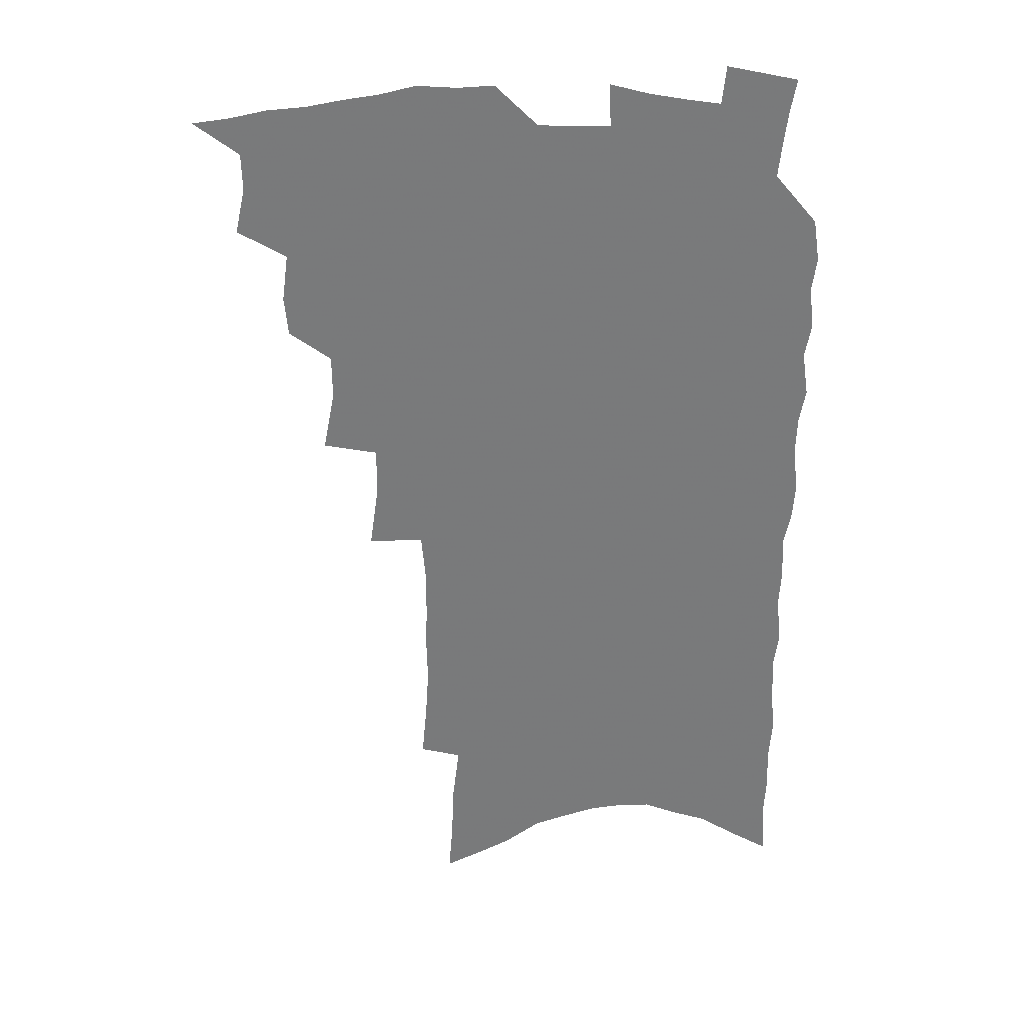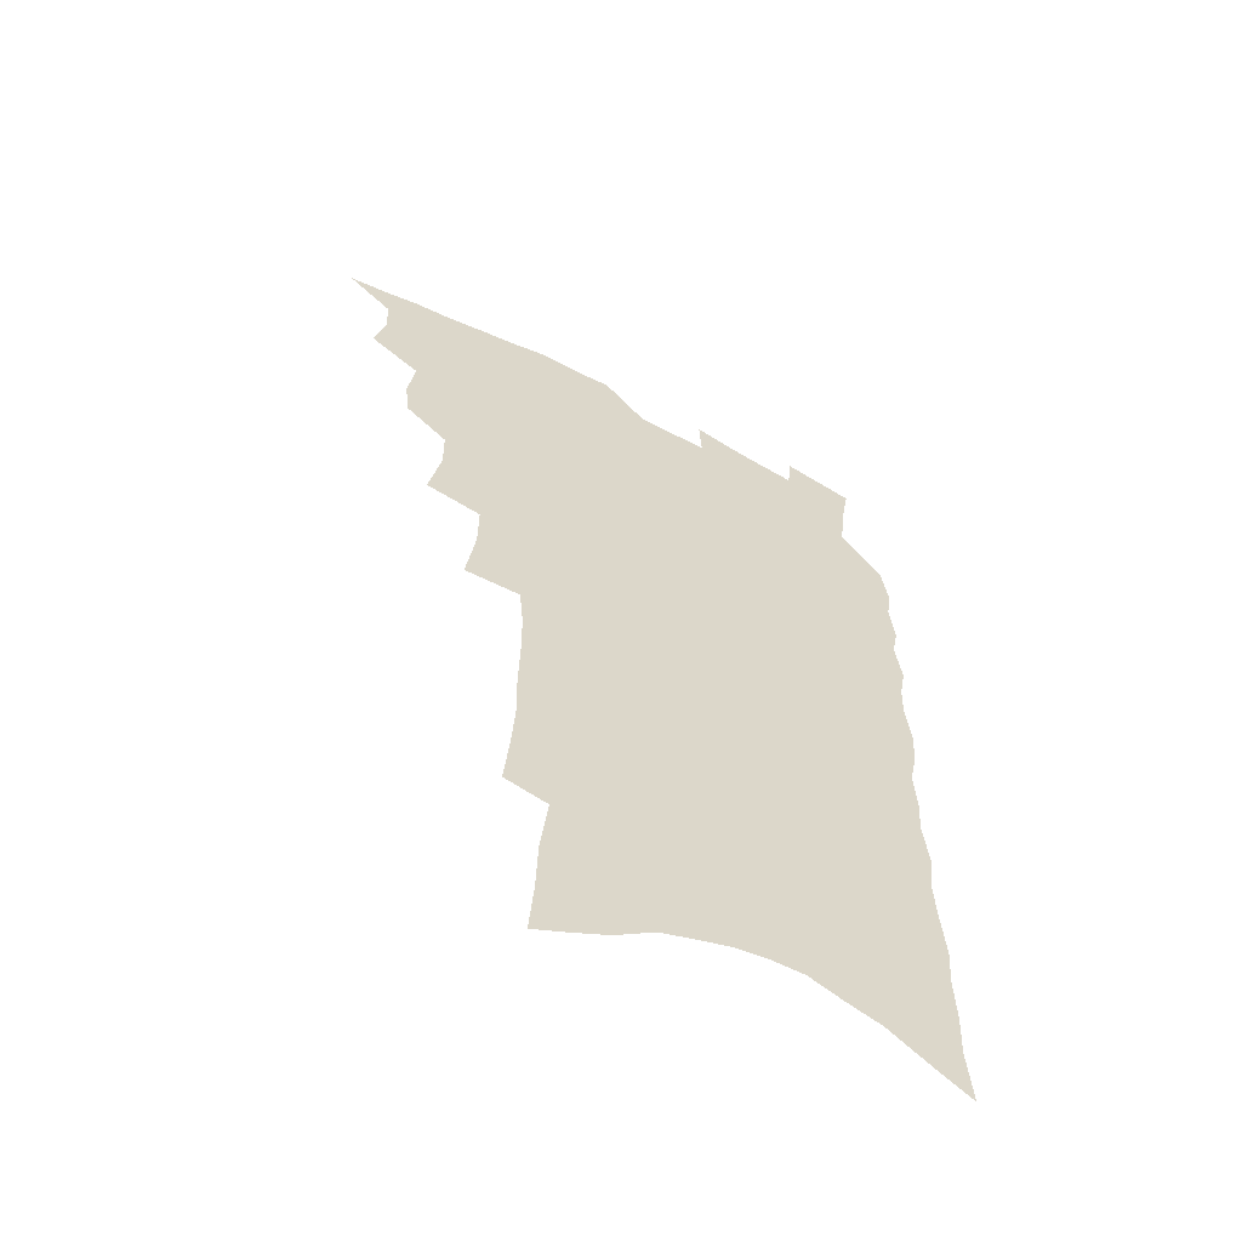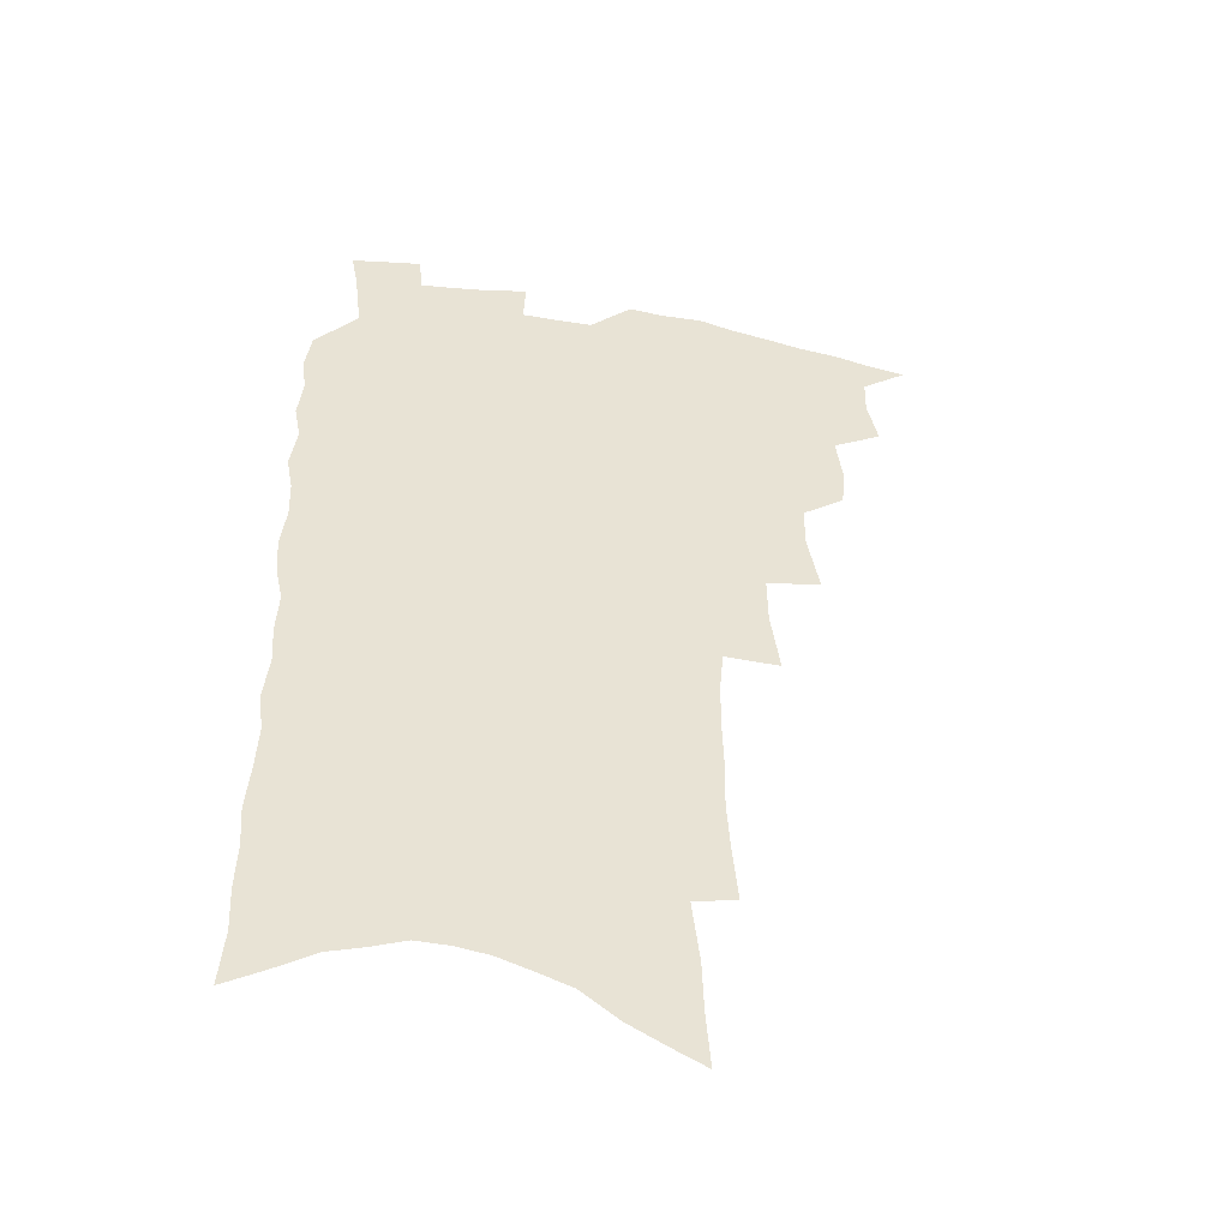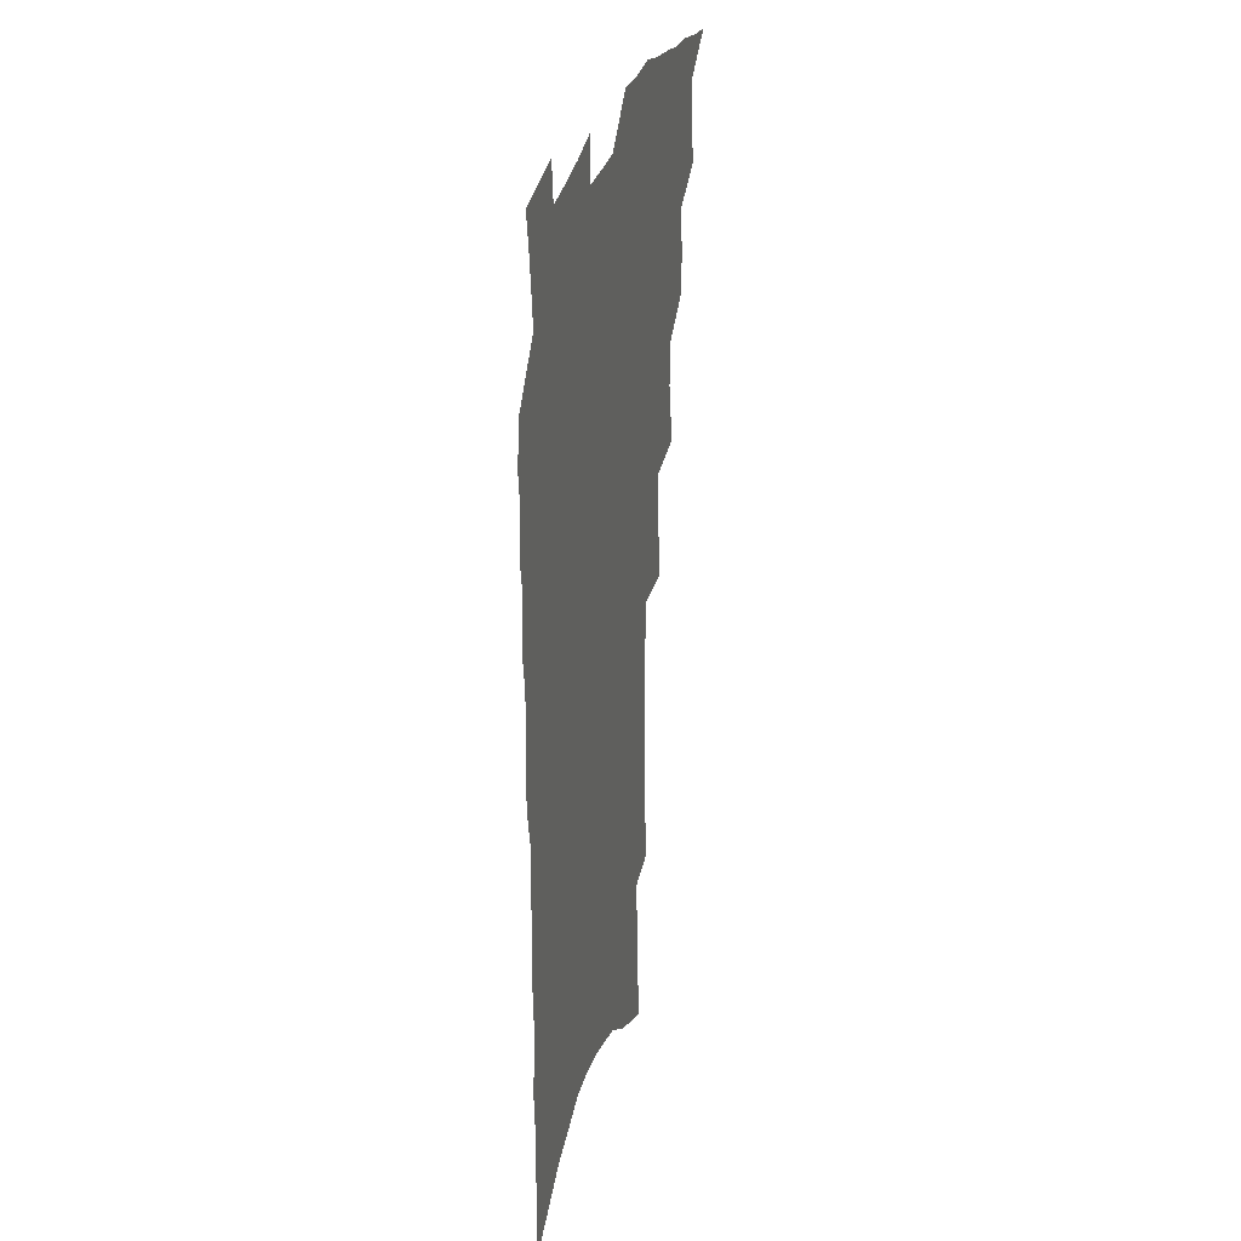
<metadata>
{"format":"obj","ext":"obj","renderer":"f3d","projection":"perspective","resolution":1024,"background":"white","views":[{"elev":32.2,"azim":-1.5,"up":"+Y"},{"elev":-60.0,"azim":-27.7,"up":"+Y"},{"elev":-48.3,"azim":168.4,"up":"+Y"},{"elev":29.6,"azim":104.1,"up":"+Y"}]}
</metadata>
<code>
v 470.3 513.8 0
v 484.3 468.4 0
v 488.2 486.2 0
v 487.8 500.9 0
v 485 515.8 0
v 502.4 423.3 0
v 500.9 438.6 0
v 503.4 457.5 0
v 504.6 473.8 0
v 504.5 488.5 0
v 502.7 502.6 0
v 499.1 518.8 0
v 514.4 370.5 0
v 519 394.5 0
v 518.8 411.5 0
v 520.9 430.5 0
v 518.8 444.6 0
v 517.5 458.7 0
v 520.5 476.5 0
v 519.4 490.4 0
v 517.1 504.5 0
v 514.1 520.1 0
v 532 322.4 0
v 535.5 347.3 0
v 535.7 366.7 0
v 535.5 384.6 0
v 536.5 403 0
v 535.1 417.3 0
v 535.8 434.1 0
v 535.8 449.2 0
v 535.6 464.1 0
v 534.6 478.1 0
v 533.3 492.1 0
v 531.2 506.5 0
v 528.2 522.7 0
v 551.7 207.8 0
v 553.7 229.4 0
v 555 249.6 0
v 554.6 266.8 0
v 555.2 286.7 0
v 555.1 305.6 0
v 553.5 322.7 0
v 551.9 339.5 0
v 551.1 356.6 0
v 551.5 375.1 0
v 550.3 390.1 0
v 550.3 406.3 0
v 550.4 422 0
v 551 437.7 0
v 550.7 452 0
v 551.3 466.6 0
v 549.6 480 0
v 547.5 493.9 0
v 545.5 508.1 0
v 542.4 524.8 0
v 562.9 137.8 0
v 564.6 159.7 0
v 565.2 179.5 0
v 568.1 203.9 0
v 570.4 226.8 0
v 569.5 243 0
v 570.2 262.3 0
v 568.9 278.1 0
v 570.2 299.7 0
v 568.1 314 0
v 567.4 331.4 0
v 565.4 346 0
v 565.9 364 0
v 565.3 379.8 0
v 565.4 396.2 0
v 564.9 410.9 0
v 566.1 427.1 0
v 565 440.2 0
v 565.9 455.4 0
v 564.8 468.2 0
v 563.5 481.4 0
v 562.1 495 0
v 559.4 510.8 0
v 556.3 528.1 0
v 576.5 144.4 0
v 579.5 170.8 0
v 581.7 194.9 0
v 583.9 218.1 0
v 584.2 236.9 0
v 584.3 255 0
v 583.2 270.4 0
v 583.1 288.9 0
v 582.8 306.8 0
v 581.6 322 0
v 581.3 339.3 0
v 580.5 354.8 0
v 578.7 367.5 0
v 578.5 383.5 0
v 578.9 399.6 0
v 579.8 416.2 0
v 579.1 429.2 0
v 578.7 442.4 0
v 579 456.5 0
v 577.9 469.3 0
v 577.5 482.4 0
v 576.1 495.9 0
v 573.5 512.1 0
v 572 527.1 0
v 590.2 151.5 0
v 594.7 184 0
v 596.8 208 0
v 596.5 225 0
v 596.5 242.7 0
v 596.2 259.8 0
v 595.6 276.5 0
v 595 293.3 0
v 594.5 310.2 0
v 594.6 329 0
v 593.4 342.7 0
v 592.3 356.6 0
v 592.2 372.9 0
v 591.6 387.3 0
v 591.8 401 0
v 592 416.6 0
v 591.6 429.7 0
v 591.6 443.6 0
v 592 457.5 0
v 591.4 470.3 0
v 590.8 483.3 0
v 589.6 497.3 0
v 587.9 512.5 0
v 586.2 527.9 0
v 604.8 162.1 0
v 607.9 192 0
v 608.7 212.9 0
v 608.9 231.2 0
v 608.3 246.7 0
v 607.5 261.7 0
v 607.2 279.6 0
v 606.9 297.6 0
v 606.3 313.3 0
v 606.1 331.4 0
v 605.3 345.2 0
v 605 360.7 0
v 604.3 374.3 0
v 603.4 385.1 0
v 603.9 402 0
v 604.6 418.3 0
v 604.3 431.2 0
v 604.9 445.8 0
v 604.6 458.1 0
v 604.4 470.8 0
v 604.1 483.7 0
v 604.1 496.8 0
v 602.7 511.8 0
v 617.9 166.6 0
v 619.9 194.9 0
v 620.3 216 0
v 620.2 232.7 0
v 619.9 250.1 0
v 619.4 265.7 0
v 618.9 283.7 0
v 618.3 297.7 0
v 617.9 316.3 0
v 617.6 332 0
v 617.1 346.8 0
v 616.9 361.7 0
v 616.8 377.2 0
v 616.8 390.6 0
v 616.6 404.4 0
v 616.7 419.4 0
v 616.7 431.8 0
v 617.1 445.8 0
v 617.4 458.6 0
v 617.8 471.2 0
v 617.8 483.6 0
v 617.4 497.1 0
v 617.1 511.2 0
v 630.9 170.7 0
v 631.7 195.3 0
v 631.8 214.8 0
v 631.7 234.1 0
v 631.4 251 0
v 630.9 267.3 0
v 630.4 284.2 0
v 629.8 299.9 0
v 629.7 313.9 0
v 629 333.1 0
v 628.9 345.2 0
v 628.6 362.1 0
v 628.7 376.4 0
v 628.6 391.2 0
v 628.7 404.5 0
v 628.7 419 0
v 629 432.5 0
v 629.3 445.6 0
v 629.7 458.3 0
v 630.1 471 0
v 630.6 483.3 0
v 631 496.3 0
v 630.8 511 0
v 630 528 0
v 643.6 172.4 0
v 643.6 197.2 0
v 643.3 216.7 0
v 643.2 232.5 0
v 643 249.4 0
v 642.4 267 0
v 641.9 284 0
v 641.2 302.4 0
v 641 315.3 0
v 640.5 332.8 0
v 640.5 346.8 0
v 640.4 361 0
v 640.5 375.8 0
v 640.5 390.1 0
v 640.7 404 0
v 640.8 417.8 0
v 641.2 431.7 0
v 641.5 444.9 0
v 642.1 457.4 0
v 642.7 470.1 0
v 643.4 482.8 0
v 644.2 495.7 0
v 644.9 509.1 0
v 645.3 524.1 0
v 656.3 172.4 0
v 655.5 195.3 0
v 655.2 213.8 0
v 654.6 231.9 0
v 655.4 245.7 0
v 653.9 266.2 0
v 654.4 279.7 0
v 653 299.3 0
v 652.5 315.5 0
v 652.3 330.6 0
v 652 346.3 0
v 652 360.3 0
v 653.1 373.1 0
v 653.1 387.4 0
v 653.1 401.8 0
v 653.4 415.1 0
v 653.2 431 0
v 653.6 444.3 0
v 654.5 456.9 0
v 655.2 469.6 0
v 656.2 481.9 0
v 657.2 494.6 0
v 658.2 507.7 0
v 659.3 521.7 0
v 669.6 167.3 0
v 668 191.6 0
v 667.9 209 0
v 667.9 225.7 0
v 667.2 244.1 0
v 666.5 261.7 0
v 666.1 278 0
v 664.6 297.2 0
v 664.6 312.1 0
v 665.7 325.1 0
v 664.8 341.9 0
v 665.7 355 0
v 665.1 371.4 0
v 665.1 386.1 0
v 665.5 400 0
v 665.2 414.9 0
v 666.7 427.4 0
v 667.6 440.4 0
v 667.4 454.9 0
v 667.9 468 0
v 669.1 480.5 0
v 670.1 493.5 0
v 671.4 506.6 0
v 673 519.7 0
v 674.6 534.7 0
v 682.9 163.1 0
v 680.9 186.6 0
v 681 203.6 0
v 680.3 222.1 0
v 680.5 238.2 0
v 679 257.7 0
v 678.1 275.2 0
v 677.8 291.5 0
v 678.6 305.5 0
v 677.3 323.4 0
v 678 337.4 0
v 677.6 353.2 0
v 678 367.3 0
v 678.2 382 0
v 679.3 395.5 0
v 679.5 410 0
v 680.9 423.1 0
v 680.1 438.7 0
v 681.5 451.4 0
v 681.4 465.6 0
v 681.6 479.6 0
v 682.8 492.1 0
v 684.5 504.8 0
v 686.3 517.9 0
v 688.1 532 0
v 698 153.7 0
v 695.4 178 0
v 694.7 196.8 0
v 695.3 213.2 0
v 694 232.3 0
v 693.6 249.4 0
v 692.7 267 0
v 692.5 283.4 0
v 691.7 300.2 0
v 690.9 316.9 0
v 692.5 330.4 0
v 693.1 345.1 0
v 691.5 362 0
v 694.6 374.2 0
v 694.1 389.7 0
v 692.9 405.8 0
v 694.9 418.9 0
v 694.4 434.1 0
v 695.3 447.8 0
v 695.5 462.1 0
v 695 476.8 0
v 696.5 489.6 0
v 697.9 502.9 0
v 699.6 516.1 0
v 702 529.1 0
v 713.2 145 0
v 711.4 166.8 0
v 712.3 183.6 0
v 711.7 201.8 0
v 712.9 217.5 0
v 711.4 236.5 0
v 710.6 254.1 0
v 712.5 268.2 0
v 710.5 286.9 0
v 711.4 302 0
v 710.6 318.8 0
v 713.3 331.9 0
v 714.4 346.8 0
v 712.4 364.4 0
v 712.9 379.4 0
v 715.3 393 0
v 712.9 410.4 0
v 715.4 423.7 0
v 713.5 440.2 0
v 715.4 453.7 0
v 712.9 470.2 0
f 4 5 1
f 8 9 2
f 2 9 3
f 9 10 3
f 3 10 4
f 10 11 4
f 4 11 5
f 11 12 5
f 15 16 6
f 6 16 7
f 16 17 7
f 7 17 8
f 17 18 8
f 8 18 9
f 18 19 9
f 9 19 10
f 19 20 10
f 10 20 11
f 20 21 11
f 11 21 12
f 21 22 12
f 25 26 13
f 13 26 14
f 26 27 14
f 14 27 15
f 27 28 15
f 15 28 16
f 28 29 16
f 16 29 17
f 29 30 17
f 17 30 18
f 30 31 18
f 18 31 19
f 31 32 19
f 19 32 20
f 32 33 20
f 20 33 21
f 33 34 21
f 21 34 22
f 34 35 22
f 42 43 23
f 23 43 24
f 43 44 24
f 24 44 25
f 44 45 25
f 25 45 26
f 45 46 26
f 26 46 27
f 46 47 27
f 27 47 28
f 47 48 28
f 28 48 29
f 48 49 29
f 29 49 30
f 49 50 30
f 30 50 31
f 50 51 31
f 31 51 32
f 51 52 32
f 32 52 33
f 52 53 33
f 33 53 34
f 53 54 34
f 34 54 35
f 54 55 35
f 59 60 36
f 36 60 37
f 60 61 37
f 37 61 38
f 61 62 38
f 38 62 39
f 62 63 39
f 39 63 40
f 63 64 40
f 40 64 41
f 64 65 41
f 41 65 42
f 65 66 42
f 42 66 43
f 66 67 43
f 43 67 44
f 67 68 44
f 44 68 45
f 68 69 45
f 45 69 46
f 69 70 46
f 46 70 47
f 70 71 47
f 47 71 48
f 71 72 48
f 48 72 49
f 72 73 49
f 49 73 50
f 73 74 50
f 50 74 51
f 74 75 51
f 51 75 52
f 75 76 52
f 52 76 53
f 76 77 53
f 53 77 54
f 77 78 54
f 54 78 55
f 78 79 55
f 56 80 57
f 80 81 57
f 57 81 58
f 81 82 58
f 58 82 59
f 82 83 59
f 59 83 60
f 83 84 60
f 60 84 61
f 84 85 61
f 61 85 62
f 85 86 62
f 62 86 63
f 86 87 63
f 63 87 64
f 87 88 64
f 64 88 65
f 88 89 65
f 65 89 66
f 89 90 66
f 66 90 67
f 90 91 67
f 67 91 68
f 91 92 68
f 68 92 69
f 92 93 69
f 69 93 70
f 93 94 70
f 70 94 71
f 94 95 71
f 71 95 72
f 95 96 72
f 72 96 73
f 96 97 73
f 73 97 74
f 97 98 74
f 74 98 75
f 98 99 75
f 75 99 76
f 99 100 76
f 76 100 77
f 100 101 77
f 77 101 78
f 101 102 78
f 78 102 79
f 102 103 79
f 80 104 81
f 104 105 81
f 81 105 82
f 105 106 82
f 82 106 83
f 106 107 83
f 83 107 84
f 107 108 84
f 84 108 85
f 108 109 85
f 85 109 86
f 109 110 86
f 86 110 87
f 110 111 87
f 87 111 88
f 111 112 88
f 88 112 89
f 112 113 89
f 89 113 90
f 113 114 90
f 90 114 91
f 114 115 91
f 91 115 92
f 115 116 92
f 92 116 93
f 116 117 93
f 93 117 94
f 117 118 94
f 94 118 95
f 118 119 95
f 95 119 96
f 119 120 96
f 96 120 97
f 120 121 97
f 97 121 98
f 121 122 98
f 98 122 99
f 122 123 99
f 99 123 100
f 123 124 100
f 100 124 101
f 124 125 101
f 101 125 102
f 125 126 102
f 102 126 103
f 126 127 103
f 104 128 105
f 128 129 105
f 105 129 106
f 129 130 106
f 106 130 107
f 130 131 107
f 107 131 108
f 131 132 108
f 108 132 109
f 132 133 109
f 109 133 110
f 133 134 110
f 110 134 111
f 134 135 111
f 111 135 112
f 135 136 112
f 112 136 113
f 136 137 113
f 113 137 114
f 137 138 114
f 114 138 115
f 138 139 115
f 115 139 116
f 139 140 116
f 116 140 117
f 140 141 117
f 117 141 118
f 141 142 118
f 118 142 119
f 142 143 119
f 119 143 120
f 143 144 120
f 120 144 121
f 144 145 121
f 121 145 122
f 145 146 122
f 122 146 123
f 146 147 123
f 123 147 124
f 147 148 124
f 124 148 125
f 148 149 125
f 125 149 126
f 149 150 126
f 126 150 127
f 128 151 129
f 151 152 129
f 129 152 130
f 152 153 130
f 130 153 131
f 153 154 131
f 131 154 132
f 154 155 132
f 132 155 133
f 155 156 133
f 133 156 134
f 156 157 134
f 134 157 135
f 157 158 135
f 135 158 136
f 158 159 136
f 136 159 137
f 159 160 137
f 137 160 138
f 160 161 138
f 138 161 139
f 161 162 139
f 139 162 140
f 162 163 140
f 140 163 141
f 163 164 141
f 141 164 142
f 164 165 142
f 142 165 143
f 165 166 143
f 143 166 144
f 166 167 144
f 144 167 145
f 167 168 145
f 145 168 146
f 168 169 146
f 146 169 147
f 169 170 147
f 147 170 148
f 170 171 148
f 148 171 149
f 171 172 149
f 149 172 150
f 172 173 150
f 151 174 152
f 174 175 152
f 152 175 153
f 175 176 153
f 153 176 154
f 176 177 154
f 154 177 155
f 177 178 155
f 155 178 156
f 178 179 156
f 156 179 157
f 179 180 157
f 157 180 158
f 180 181 158
f 158 181 159
f 181 182 159
f 159 182 160
f 182 183 160
f 160 183 161
f 183 184 161
f 161 184 162
f 184 185 162
f 162 185 163
f 185 186 163
f 163 186 164
f 186 187 164
f 164 187 165
f 187 188 165
f 165 188 166
f 188 189 166
f 166 189 167
f 189 190 167
f 167 190 168
f 190 191 168
f 168 191 169
f 191 192 169
f 169 192 170
f 192 193 170
f 170 193 171
f 193 194 171
f 171 194 172
f 194 195 172
f 172 195 173
f 195 196 173
f 174 198 175
f 198 199 175
f 175 199 176
f 199 200 176
f 176 200 177
f 200 201 177
f 177 201 178
f 201 202 178
f 178 202 179
f 202 203 179
f 179 203 180
f 203 204 180
f 180 204 181
f 204 205 181
f 181 205 182
f 205 206 182
f 182 206 183
f 206 207 183
f 183 207 184
f 207 208 184
f 184 208 185
f 208 209 185
f 185 209 186
f 209 210 186
f 186 210 187
f 210 211 187
f 187 211 188
f 211 212 188
f 188 212 189
f 212 213 189
f 189 213 190
f 213 214 190
f 190 214 191
f 214 215 191
f 191 215 192
f 215 216 192
f 192 216 193
f 216 217 193
f 193 217 194
f 217 218 194
f 194 218 195
f 218 219 195
f 195 219 196
f 219 220 196
f 196 220 197
f 220 221 197
f 198 222 199
f 222 223 199
f 199 223 200
f 223 224 200
f 200 224 201
f 224 225 201
f 201 225 202
f 225 226 202
f 202 226 203
f 226 227 203
f 203 227 204
f 227 228 204
f 204 228 205
f 228 229 205
f 205 229 206
f 229 230 206
f 206 230 207
f 230 231 207
f 207 231 208
f 231 232 208
f 208 232 209
f 232 233 209
f 209 233 210
f 233 234 210
f 210 234 211
f 234 235 211
f 211 235 212
f 235 236 212
f 212 236 213
f 236 237 213
f 213 237 214
f 237 238 214
f 214 238 215
f 238 239 215
f 215 239 216
f 239 240 216
f 216 240 217
f 240 241 217
f 217 241 218
f 241 242 218
f 218 242 219
f 242 243 219
f 219 243 220
f 243 244 220
f 220 244 221
f 244 245 221
f 222 246 223
f 246 247 223
f 223 247 224
f 247 248 224
f 224 248 225
f 248 249 225
f 225 249 226
f 249 250 226
f 226 250 227
f 250 251 227
f 227 251 228
f 251 252 228
f 228 252 229
f 252 253 229
f 229 253 230
f 253 254 230
f 230 254 231
f 254 255 231
f 231 255 232
f 255 256 232
f 232 256 233
f 256 257 233
f 233 257 234
f 257 258 234
f 234 258 235
f 258 259 235
f 235 259 236
f 259 260 236
f 236 260 237
f 260 261 237
f 237 261 238
f 261 262 238
f 238 262 239
f 262 263 239
f 239 263 240
f 263 264 240
f 240 264 241
f 264 265 241
f 241 265 242
f 265 266 242
f 242 266 243
f 266 267 243
f 243 267 244
f 267 268 244
f 244 268 245
f 268 269 245
f 246 271 247
f 271 272 247
f 247 272 248
f 272 273 248
f 248 273 249
f 273 274 249
f 249 274 250
f 274 275 250
f 250 275 251
f 275 276 251
f 251 276 252
f 276 277 252
f 252 277 253
f 277 278 253
f 253 278 254
f 278 279 254
f 254 279 255
f 279 280 255
f 255 280 256
f 280 281 256
f 256 281 257
f 281 282 257
f 257 282 258
f 282 283 258
f 258 283 259
f 283 284 259
f 259 284 260
f 284 285 260
f 260 285 261
f 285 286 261
f 261 286 262
f 286 287 262
f 262 287 263
f 287 288 263
f 263 288 264
f 288 289 264
f 264 289 265
f 289 290 265
f 265 290 266
f 290 291 266
f 266 291 267
f 291 292 267
f 267 292 268
f 292 293 268
f 268 293 269
f 293 294 269
f 269 294 270
f 294 295 270
f 271 296 272
f 296 297 272
f 272 297 273
f 297 298 273
f 273 298 274
f 298 299 274
f 274 299 275
f 299 300 275
f 275 300 276
f 300 301 276
f 276 301 277
f 301 302 277
f 277 302 278
f 302 303 278
f 278 303 279
f 303 304 279
f 279 304 280
f 304 305 280
f 280 305 281
f 305 306 281
f 281 306 282
f 306 307 282
f 282 307 283
f 307 308 283
f 283 308 284
f 308 309 284
f 284 309 285
f 309 310 285
f 285 310 286
f 310 311 286
f 286 311 287
f 311 312 287
f 287 312 288
f 312 313 288
f 288 313 289
f 313 314 289
f 289 314 290
f 314 315 290
f 290 315 291
f 315 316 291
f 291 316 292
f 316 317 292
f 292 317 293
f 317 318 293
f 293 318 294
f 318 319 294
f 294 319 295
f 319 320 295
f 296 321 297
f 321 322 297
f 297 322 298
f 322 323 298
f 298 323 299
f 323 324 299
f 299 324 300
f 324 325 300
f 300 325 301
f 325 326 301
f 301 326 302
f 326 327 302
f 302 327 303
f 327 328 303
f 303 328 304
f 328 329 304
f 304 329 305
f 329 330 305
f 305 330 306
f 330 331 306
f 306 331 307
f 331 332 307
f 307 332 308
f 332 333 308
f 308 333 309
f 333 334 309
f 309 334 310
f 334 335 310
f 310 335 311
f 335 336 311
f 311 336 312
f 336 337 312
f 312 337 313
f 337 338 313
f 313 338 314
f 338 339 314
f 314 339 315
f 339 340 315
f 315 340 316
f 340 341 316
f 316 341 317

</code>
